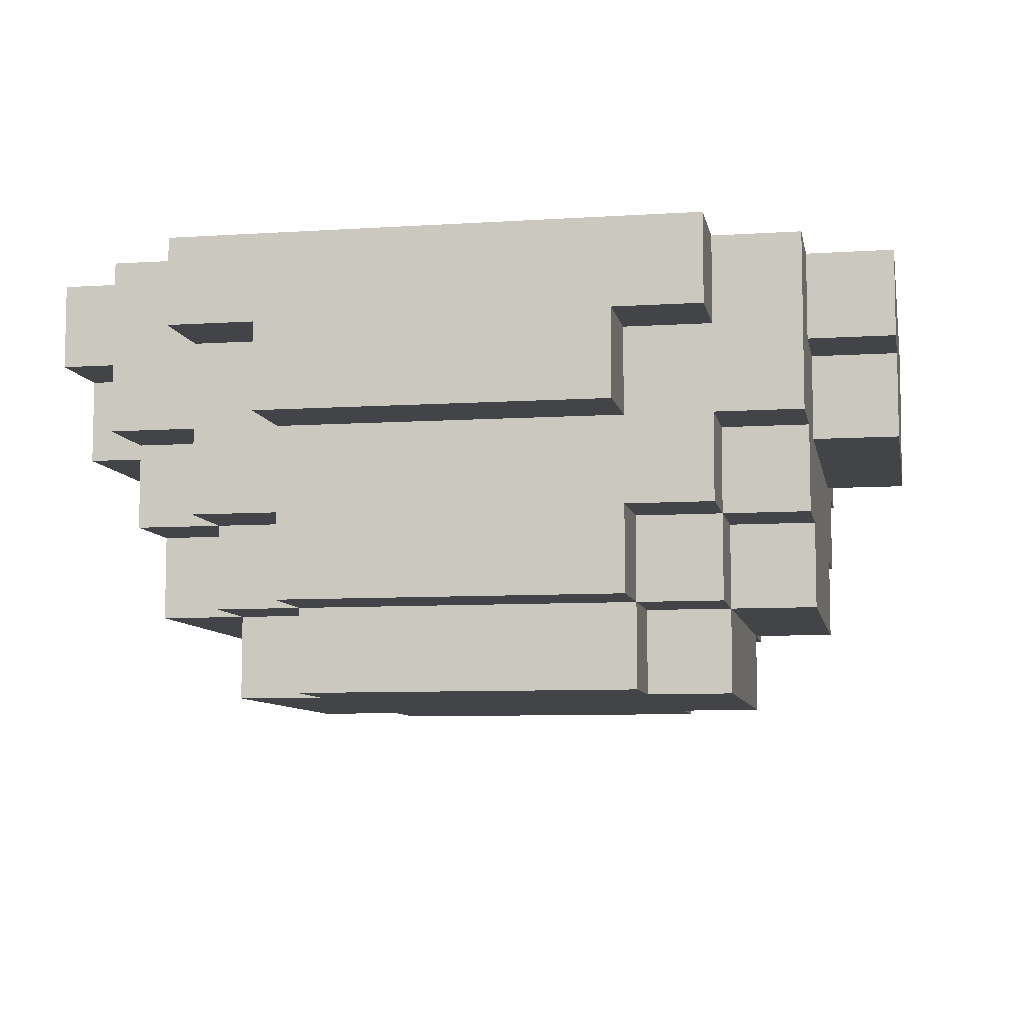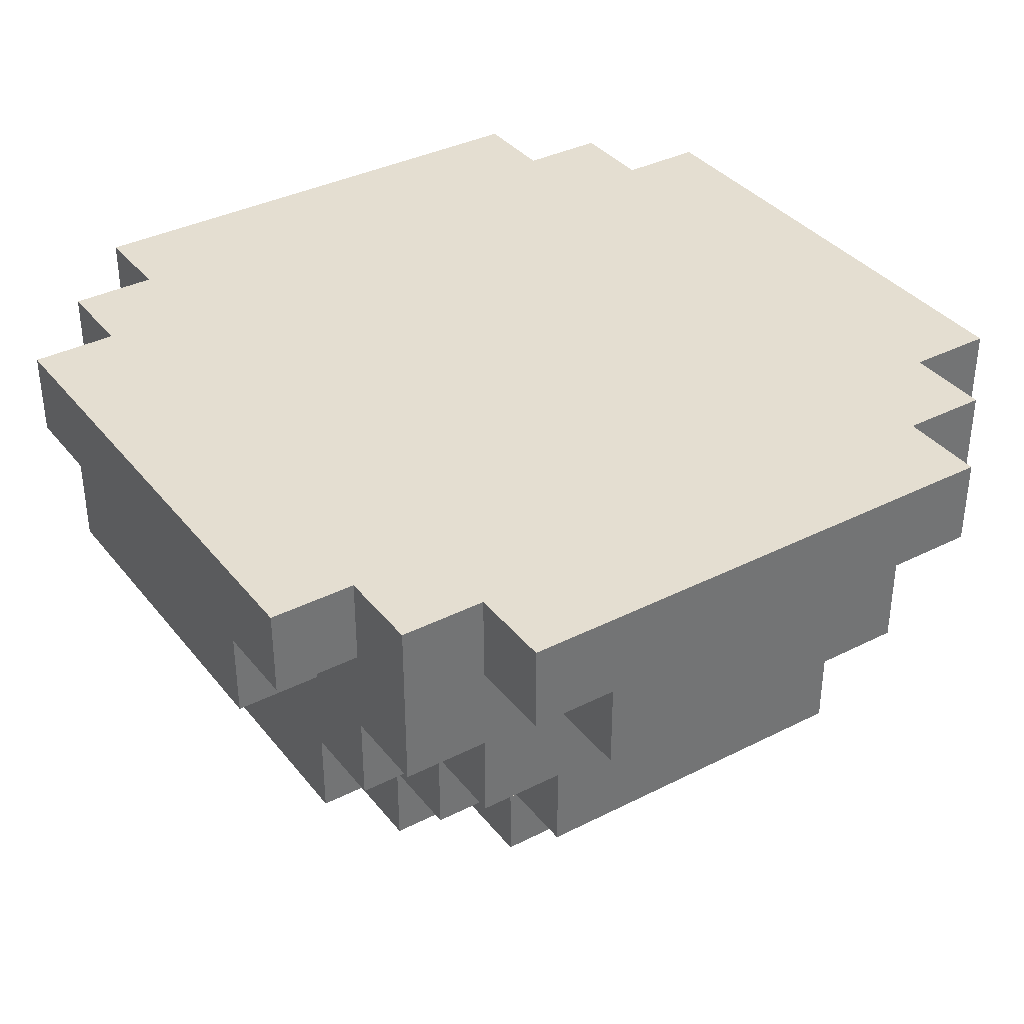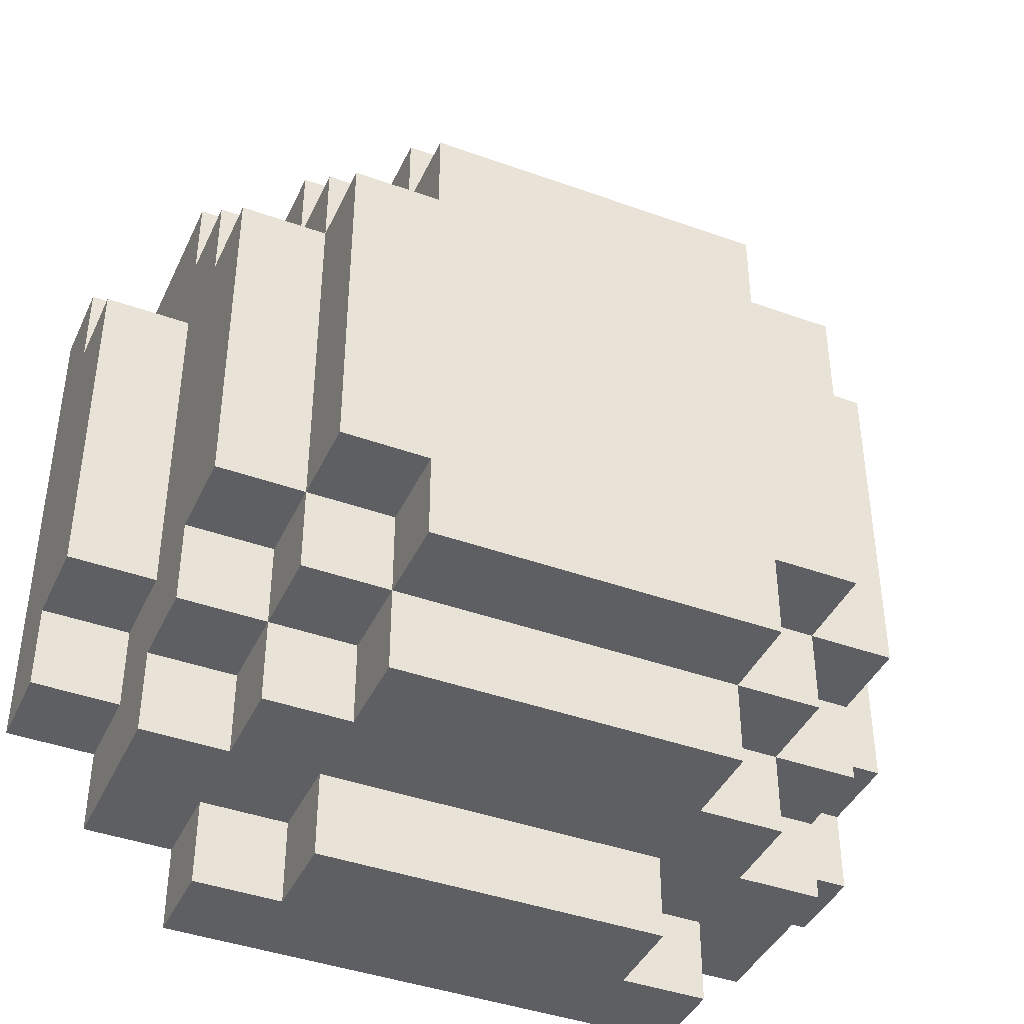
<metadata>
{"format":"obj","ext":"obj","renderer":"f3d","projection":"perspective","resolution":1024,"background":"white","views":[{"elev":-7.9,"azim":10.4,"up":"+Y"},{"elev":36.4,"azim":-33.4,"up":"+Y"},{"elev":-41.5,"azim":-23.6,"up":"+Z"}]}
</metadata>
<code>
g default
v -0.5 1.7 0.2
v -0.5 1.6 0.2
v -0.5 1.6 -0.2
v -0.5 1.7 -0.2
v -0.5 1.8 0.3
v -0.5 1.7 0.3
v -0.5 1.7 -0.3
v -0.5 1.8 -0.3
v -0.4 1.5 0.2
v -0.4 1.4 0.2
v -0.4 1.4 -0.2
v -0.4 1.5 -0.2
v -0.4 1.6 0.3
v -0.4 1.5 0.3
v -0.4 1.5 -0.3
v -0.4 1.6 0.2
v -0.4 1.6 -0.2
v -0.4 1.6 -0.3
v -0.4 1.7 0.3
v -0.4 1.6 0.4
v -0.4 1.7 0.2
v -0.4 1.7 -0.2
v -0.4 1.6 -0.4
v -0.4 1.7 -0.3
v -0.4 1.8 0.4
v -0.4 1.8 0.3
v -0.4 1.8 -0.3
v -0.4 1.8 -0.4
v -0.3 1.4 0.2
v -0.3 1.3 0.2
v -0.3 1.3 -0.2
v -0.3 1.4 -0.2
v -0.3 1.5 0.3
v -0.3 1.4 0.3
v -0.3 1.5 0.2
v -0.3 1.5 -0.2
v -0.3 1.4 -0.3
v -0.3 1.5 -0.3
v -0.3 1.6 0.4
v -0.3 1.5 0.4
v -0.3 1.6 0.3
v -0.3 1.6 -0.3
v -0.3 1.5 -0.4
v -0.3 1.6 -0.4
v -0.3 1.8 0.5
v -0.3 1.7 0.5
v -0.3 1.7 0.4
v -0.3 1.8 0.4
v -0.3 1.8 -0.4
v -0.3 1.7 -0.4
v -0.3 1.7 -0.5
v -0.3 1.8 -0.5
v -0.2 1.4 0.3
v -0.2 1.3 0.3
v -0.2 1.3 0.2
v -0.2 1.4 0.2
v -0.2 1.5 0.4
v -0.2 1.4 0.4
v -0.2 1.5 0.3
v -0.2 1.4 -0.2
v -0.2 1.3 -0.2
v -0.2 1.3 -0.3
v -0.2 1.4 -0.3
v -0.2 1.5 -0.3
v -0.2 1.4 -0.4
v -0.2 1.5 -0.4
v -0.2 1.7 0.5
v -0.2 1.6 0.5
v -0.2 1.6 0.4
v -0.2 1.7 0.4
v -0.2 1.7 -0.4
v -0.2 1.6 -0.4
v -0.2 1.6 -0.5
v -0.2 1.7 -0.5
v 0.2 1.3 0.3
v 0.2 1.4 0.3
v 0.2 1.3 0.2
v 0.2 1.4 0.2
v 0.2 1.4 0.4
v 0.2 1.5 0.4
v 0.2 1.5 0.3
v 0.2 1.3 -0.2
v 0.2 1.4 -0.2
v 0.2 1.3 -0.3
v 0.2 1.4 -0.3
v 0.2 1.5 -0.3
v 0.2 1.4 -0.4
v 0.2 1.5 -0.4
v 0.2 1.6 0.5
v 0.2 1.7 0.5
v 0.2 1.6 0.4
v 0.2 1.7 0.4
v 0.2 1.6 -0.4
v 0.2 1.7 -0.4
v 0.2 1.6 -0.5
v 0.2 1.7 -0.5
v 0.3 1.3 0.2
v 0.3 1.4 0.2
v 0.3 1.3 -0.2
v 0.3 1.4 -0.2
v 0.3 1.4 0.3
v 0.3 1.5 0.3
v 0.3 1.5 0.2
v 0.3 1.5 -0.2
v 0.3 1.4 -0.3
v 0.3 1.5 -0.3
v 0.3 1.5 0.4
v 0.3 1.6 0.4
v 0.3 1.6 0.3
v 0.3 1.6 -0.3
v 0.3 1.5 -0.4
v 0.3 1.6 -0.4
v 0.3 1.7 0.5
v 0.3 1.8 0.5
v 0.3 1.7 0.4
v 0.3 1.8 0.4
v 0.3 1.7 -0.4
v 0.3 1.8 -0.4
v 0.3 1.7 -0.5
v 0.3 1.8 -0.5
v 0.4 1.4 0.2
v 0.4 1.5 0.2
v 0.4 1.4 -0.2
v 0.4 1.5 -0.2
v 0.4 1.6 0.3
v 0.4 1.5 0.3
v 0.4 1.5 -0.3
v 0.4 1.6 0.2
v 0.4 1.6 -0.2
v 0.4 1.6 -0.3
v 0.4 1.7 0.3
v 0.4 1.6 0.4
v 0.4 1.7 0.2
v 0.4 1.7 -0.2
v 0.4 1.6 -0.4
v 0.4 1.7 -0.3
v 0.4 1.8 0.4
v 0.4 1.8 0.3
v 0.4 1.8 -0.3
v 0.4 1.8 -0.4
v 0.5 1.6 0.2
v 0.5 1.7 0.2
v 0.5 1.6 -0.2
v 0.5 1.7 -0.2
v 0.5 1.8 0.3
v 0.5 1.7 0.3
v 0.5 1.7 -0.3
v 0.5 1.8 -0.3
v -0.2 1.7 0.5
v -0.3 1.7 0.5
v -0.3 1.8 0.5
v 0.2 1.7 0.5
v 0.2 1.6 0.5
v -0.2 1.6 0.5
v 0.3 1.7 0.5
v 0.3 1.8 0.5
v -0.3 1.6 0.4
v -0.4 1.6 0.4
v -0.4 1.8 0.4
v -0.3 1.7 0.4
v -0.3 1.8 0.4
v -0.2 1.5 0.4
v -0.3 1.5 0.4
v -0.2 1.6 0.4
v -0.2 1.7 0.4
v 0.2 1.4 0.4
v -0.2 1.4 0.4
v 0.2 1.5 0.4
v 0.2 1.6 0.4
v 0.3 1.5 0.4
v 0.2 1.7 0.4
v 0.3 1.6 0.4
v 0.3 1.7 0.4
v 0.4 1.6 0.4
v 0.3 1.8 0.4
v 0.4 1.8 0.4
v -0.4 1.7 0.3
v -0.5 1.7 0.3
v -0.5 1.8 0.3
v -0.4 1.8 0.3
v -0.3 1.5 0.3
v -0.4 1.5 0.3
v -0.4 1.6 0.3
v -0.3 1.6 0.3
v -0.2 1.4 0.3
v -0.3 1.4 0.3
v -0.2 1.5 0.3
v 0.2 1.3 0.3
v -0.2 1.3 0.3
v 0.2 1.4 0.3
v 0.3 1.4 0.3
v 0.2 1.5 0.3
v 0.3 1.5 0.3
v 0.4 1.5 0.3
v 0.3 1.6 0.3
v 0.4 1.6 0.3
v 0.5 1.7 0.3
v 0.4 1.7 0.3
v 0.4 1.8 0.3
v 0.5 1.8 0.3
v -0.4 1.6 0.2
v -0.5 1.6 0.2
v -0.5 1.7 0.2
v -0.4 1.7 0.2
v -0.3 1.4 0.2
v -0.4 1.4 0.2
v -0.4 1.5 0.2
v -0.3 1.5 0.2
v -0.2 1.3 0.2
v -0.3 1.3 0.2
v -0.2 1.4 0.2
v 0.3 1.3 0.2
v 0.2 1.3 0.2
v 0.2 1.4 0.2
v 0.3 1.4 0.2
v 0.4 1.4 0.2
v 0.3 1.5 0.2
v 0.4 1.5 0.2
v 0.5 1.6 0.2
v 0.4 1.6 0.2
v 0.4 1.7 0.2
v 0.5 1.7 0.2
v -0.5 1.6 -0.2
v -0.4 1.6 -0.2
v -0.5 1.7 -0.2
v -0.4 1.7 -0.2
v -0.4 1.4 -0.2
v -0.3 1.4 -0.2
v -0.4 1.5 -0.2
v -0.3 1.5 -0.2
v -0.3 1.3 -0.2
v -0.2 1.3 -0.2
v -0.2 1.4 -0.2
v 0.2 1.3 -0.2
v 0.3 1.3 -0.2
v 0.2 1.4 -0.2
v 0.3 1.4 -0.2
v 0.4 1.4 -0.2
v 0.3 1.5 -0.2
v 0.4 1.5 -0.2
v 0.4 1.6 -0.2
v 0.5 1.6 -0.2
v 0.4 1.7 -0.2
v 0.5 1.7 -0.2
v -0.5 1.7 -0.3
v -0.4 1.7 -0.3
v -0.5 1.8 -0.3
v -0.4 1.8 -0.3
v -0.4 1.5 -0.3
v -0.3 1.5 -0.3
v -0.4 1.6 -0.3
v -0.3 1.6 -0.3
v -0.3 1.4 -0.3
v -0.2 1.4 -0.3
v -0.2 1.5 -0.3
v -0.2 1.3 -0.3
v 0.2 1.3 -0.3
v 0.2 1.4 -0.3
v 0.3 1.4 -0.3
v 0.2 1.5 -0.3
v 0.3 1.5 -0.3
v 0.4 1.5 -0.3
v 0.3 1.6 -0.3
v 0.4 1.6 -0.3
v 0.4 1.7 -0.3
v 0.5 1.7 -0.3
v 0.4 1.8 -0.3
v 0.5 1.8 -0.3
v -0.4 1.6 -0.4
v -0.3 1.6 -0.4
v -0.4 1.8 -0.4
v -0.3 1.7 -0.4
v -0.3 1.8 -0.4
v -0.2 1.5 -0.4
v -0.3 1.5 -0.4
v -0.2 1.6 -0.4
v -0.2 1.7 -0.4
v 0.2 1.4 -0.4
v -0.2 1.4 -0.4
v 0.2 1.5 -0.4
v 0.2 1.6 -0.4
v 0.3 1.5 -0.4
v 0.2 1.7 -0.4
v 0.3 1.6 -0.4
v 0.3 1.7 -0.4
v 0.4 1.6 -0.4
v 0.3 1.8 -0.4
v 0.4 1.8 -0.4
v -0.3 1.7 -0.5
v -0.2 1.7 -0.5
v -0.3 1.8 -0.5
v 0.2 1.7 -0.5
v 0.2 1.6 -0.5
v -0.2 1.6 -0.5
v 0.3 1.7 -0.5
v 0.3 1.8 -0.5
v -0.2 1.3 0.2
v -0.2 1.3 0.3
v 0.2 1.3 0.3
v 0.2 1.3 0.2
v -0.3 1.3 -0.2
v -0.3 1.3 0.2
v 0.3 1.3 0.2
v -0.2 1.3 -0.2
v 0.2 1.3 -0.2
v 0.3 1.3 -0.2
v -0.2 1.3 -0.3
v 0.2 1.3 -0.3
v -0.2 1.4 0.3
v -0.2 1.4 0.4
v 0.2 1.4 0.4
v 0.2 1.4 0.3
v -0.3 1.4 0.2
v -0.3 1.4 0.3
v -0.2 1.4 0.2
v 0.2 1.4 0.2
v 0.3 1.4 0.3
v 0.3 1.4 0.2
v -0.4 1.4 -0.2
v -0.4 1.4 0.2
v -0.3 1.4 -0.2
v 0.3 1.4 -0.2
v 0.4 1.4 0.2
v 0.4 1.4 -0.2
v -0.3 1.4 -0.3
v -0.2 1.4 -0.2
v -0.2 1.4 -0.3
v 0.2 1.4 -0.3
v 0.2 1.4 -0.2
v 0.3 1.4 -0.3
v -0.2 1.4 -0.4
v 0.2 1.4 -0.4
v -0.3 1.5 0.3
v -0.3 1.5 0.4
v -0.2 1.5 0.4
v -0.2 1.5 0.3
v -0.4 1.5 0.2
v -0.4 1.5 0.3
v -0.3 1.5 0.2
v 0.2 1.5 0.3
v 0.2 1.5 0.4
v 0.3 1.5 0.4
v 0.3 1.5 0.3
v 0.3 1.5 0.2
v 0.4 1.5 0.3
v 0.4 1.5 0.2
v -0.4 1.5 -0.3
v -0.4 1.5 -0.2
v -0.3 1.5 -0.2
v -0.3 1.5 -0.3
v -0.3 1.5 -0.4
v -0.2 1.5 -0.3
v -0.2 1.5 -0.4
v 0.3 1.5 -0.3
v 0.3 1.5 -0.2
v 0.4 1.5 -0.2
v 0.4 1.5 -0.3
v 0.2 1.5 -0.4
v 0.2 1.5 -0.3
v 0.3 1.5 -0.4
v -0.2 1.6 0.4
v -0.2 1.6 0.5
v 0.2 1.6 0.5
v 0.2 1.6 0.4
v -0.4 1.6 0.3
v -0.4 1.6 0.4
v -0.3 1.6 0.4
v -0.3 1.6 0.3
v 0.3 1.6 0.3
v 0.3 1.6 0.4
v 0.4 1.6 0.4
v 0.4 1.6 0.3
v -0.5 1.6 -0.2
v -0.5 1.6 0.2
v -0.4 1.6 0.2
v -0.4 1.6 -0.2
v 0.4 1.6 -0.2
v 0.4 1.6 0.2
v 0.5 1.6 0.2
v 0.5 1.6 -0.2
v -0.4 1.6 -0.4
v -0.4 1.6 -0.3
v -0.3 1.6 -0.3
v -0.3 1.6 -0.4
v 0.3 1.6 -0.4
v 0.3 1.6 -0.3
v 0.4 1.6 -0.3
v 0.4 1.6 -0.4
v -0.2 1.6 -0.5
v -0.2 1.6 -0.4
v 0.2 1.6 -0.4
v 0.2 1.6 -0.5
v -0.3 1.7 0.4
v -0.3 1.7 0.5
v -0.2 1.7 0.5
v -0.2 1.7 0.4
v 0.2 1.7 0.4
v 0.2 1.7 0.5
v 0.3 1.7 0.5
v 0.3 1.7 0.4
v -0.5 1.7 0.2
v -0.5 1.7 0.3
v -0.4 1.7 0.3
v -0.4 1.7 0.2
v 0.4 1.7 0.2
v 0.4 1.7 0.3
v 0.5 1.7 0.3
v 0.5 1.7 0.2
v -0.5 1.7 -0.3
v -0.5 1.7 -0.2
v -0.4 1.7 -0.2
v -0.4 1.7 -0.3
v 0.4 1.7 -0.3
v 0.4 1.7 -0.2
v 0.5 1.7 -0.2
v 0.5 1.7 -0.3
v -0.3 1.7 -0.5
v -0.3 1.7 -0.4
v -0.2 1.7 -0.4
v -0.2 1.7 -0.5
v 0.2 1.7 -0.5
v 0.2 1.7 -0.4
v 0.3 1.7 -0.4
v 0.3 1.7 -0.5
v -0.3 1.8 0.5
v -0.3 1.8 0.4
v 0.3 1.8 0.5
v -0.2 1.8 0.4
v 0.2 1.8 0.4
v 0.3 1.8 0.4
v -0.4 1.8 0.3
v -0.4 1.8 0.4
v -0.3 1.8 0.3
v -0.2 1.8 0.3
v 0.2 1.8 0.3
v 0.4 1.8 0.4
v 0.3 1.8 0.3
v 0.4 1.8 0.3
v -0.4 1.8 0.2
v -0.5 1.8 0.3
v -0.3 1.8 0.2
v 0.3 1.8 0.2
v 0.5 1.8 0.3
v 0.4 1.8 0.2
v -0.4 1.8 -0.2
v 0.4 1.8 -0.2
v -0.5 1.8 -0.3
v -0.3 1.8 -0.2
v -0.4 1.8 -0.3
v -0.3 1.8 -0.3
v 0.4 1.8 -0.3
v 0.3 1.8 -0.3
v 0.3 1.8 -0.2
v 0.5 1.8 -0.3
v -0.4 1.8 -0.4
v -0.2 1.8 -0.3
v -0.3 1.8 -0.4
v -0.2 1.8 -0.4
v 0.2 1.8 -0.4
v 0.2 1.8 -0.3
v 0.3 1.8 -0.4
v 0.4 1.8 -0.4
v -0.3 1.8 -0.5
v 0.3 1.8 -0.5
v -0.2 1.8 0.4
v -0.2 1.8 0.3
v 0.2 1.8 0.4
v 0.2 1.8 0.3
v -0.3 1.8 0.2
v -0.3 1.8 0.3
v 0.3 1.8 0.3
v 0.3 1.8 0.2
v -0.4 1.8 -0.2
v -0.4 1.8 0.2
v 0.4 1.8 0.2
v -0.3 1.8 -0.2
v 0.3 1.8 -0.2
v 0.4 1.8 -0.2
v -0.3 1.8 -0.3
v -0.2 1.8 -0.3
v 0.2 1.8 -0.3
v 0.3 1.8 -0.3
v -0.2 1.8 -0.4
v 0.2 1.8 -0.4
g default_0
f 3 2 1
f 3 1 4
f 4 1 5
f 1 6 5
f 7 4 5
f 7 5 8
f 11 10 9
f 11 9 12
f 12 9 13
f 9 14 13
f 15 12 13
f 15 13 16
f 15 16 17
f 15 17 18
f 16 13 19
f 13 20 19
f 16 19 21
f 18 17 22
f 23 18 22
f 23 22 24
f 19 20 25
f 19 25 26
f 23 24 27
f 23 27 28
f 31 30 29
f 31 29 32
f 29 34 33
f 29 33 35
f 37 32 36
f 37 36 38
f 33 40 39
f 33 39 41
f 43 38 42
f 43 42 44
f 47 46 45
f 47 45 48
f 51 50 49
f 51 49 52
f 55 54 53
f 55 53 56
f 53 58 57
f 53 57 59
f 62 61 60
f 62 60 63
f 65 63 64
f 65 64 66
f 69 68 67
f 69 67 70
f 73 72 71
f 73 71 74
f 77 76 75
f 77 78 76
f 76 80 79
f 76 81 80
f 84 83 82
f 84 85 83
f 87 86 85
f 87 88 86
f 91 90 89
f 91 92 90
f 95 94 93
f 95 96 94
f 99 98 97
f 99 100 98
f 98 102 101
f 98 103 102
f 105 104 100
f 105 106 104
f 102 108 107
f 102 109 108
f 111 110 106
f 111 112 110
f 115 114 113
f 115 116 114
f 119 118 117
f 119 120 118
f 123 122 121
f 123 124 122
f 124 125 122
f 122 125 126
f 127 125 124
f 127 128 125
f 127 129 128
f 127 130 129
f 128 131 125
f 125 131 132
f 128 133 131
f 130 134 129
f 135 134 130
f 135 136 134
f 131 137 132
f 131 138 137
f 135 139 136
f 135 140 139
f 143 142 141
f 143 144 142
f 144 145 142
f 142 145 146
f 147 145 144
f 147 148 145
f 151 150 149
f 151 149 152
f 149 153 152
f 149 154 153
f 151 152 155
f 151 155 156
f 159 158 157
f 159 157 160
f 159 160 161
f 160 157 162
f 157 163 162
f 160 162 164
f 160 164 165
f 164 162 166
f 162 167 166
f 164 166 168
f 164 168 169
f 169 168 170
f 171 169 170
f 171 170 172
f 171 172 173
f 173 172 174
f 175 173 174
f 175 174 176
f 179 178 177
f 179 177 180
f 183 182 181
f 183 181 184
f 181 186 185
f 181 185 187
f 185 189 188
f 185 188 190
f 192 190 191
f 192 191 193
f 195 193 194
f 195 194 196
f 199 198 197
f 199 197 200
f 203 202 201
f 203 201 204
f 207 206 205
f 207 205 208
f 205 210 209
f 205 209 211
f 214 213 212
f 214 212 215
f 217 215 216
f 217 216 218
f 221 220 219
f 221 219 222
f 225 224 223
f 225 226 224
f 229 228 227
f 229 230 228
f 228 232 231
f 228 233 232
f 236 235 234
f 236 237 235
f 239 238 237
f 239 240 238
f 243 242 241
f 243 244 242
f 247 246 245
f 247 248 246
f 251 250 249
f 251 252 250
f 250 254 253
f 250 255 254
f 254 257 256
f 254 258 257
f 260 259 258
f 260 261 259
f 263 262 261
f 263 264 262
f 267 266 265
f 267 268 266
f 271 270 269
f 271 272 270
f 271 273 272
f 272 274 270
f 270 274 275
f 272 276 274
f 272 277 276
f 276 278 274
f 274 278 279
f 276 280 278
f 276 281 280
f 281 282 280
f 283 282 281
f 283 284 282
f 283 285 284
f 285 286 284
f 287 286 285
f 287 288 286
f 291 290 289
f 291 292 290
f 290 292 293
f 290 293 294
f 291 295 292
f 291 296 295
f 299 298 297
f 299 297 300
f 300 297 301
f 297 302 301
f 303 300 301
f 303 301 304
f 303 304 305
f 303 305 306
f 305 304 307
f 305 307 308
f 311 310 309
f 311 309 312
f 309 314 313
f 309 313 315
f 317 312 316
f 317 316 318
f 313 320 319
f 313 319 321
f 323 318 322
f 323 322 324
f 326 321 325
f 326 325 327
f 322 329 328
f 322 328 330
f 328 327 331
f 328 331 332
f 335 334 333
f 335 333 336
f 333 338 337
f 333 337 339
f 342 341 340
f 342 340 343
f 345 343 344
f 345 344 346
f 349 348 347
f 349 347 350
f 352 350 351
f 352 351 353
f 356 355 354
f 356 354 357
f 354 359 358
f 354 358 360
f 363 362 361
f 363 361 364
f 367 366 365
f 367 365 368
f 371 370 369
f 371 369 372
f 375 374 373
f 375 373 376
f 379 378 377
f 379 377 380
f 383 382 381
f 383 381 384
f 387 386 385
f 387 385 388
f 391 390 389
f 391 389 392
f 395 394 393
f 395 393 396
f 399 398 397
f 399 397 400
f 403 402 401
f 403 401 404
f 407 406 405
f 407 405 408
f 411 410 409
f 411 409 412
f 415 414 413
f 415 413 416
f 419 418 417
f 419 417 420
f 423 422 421
f 423 421 424
f 427 426 425
f 427 428 426
f 427 429 428
f 427 430 429
f 428 431 426
f 426 431 432
f 428 433 431
f 428 434 433
f 430 435 429
f 436 435 430
f 436 437 435
f 436 438 437
f 433 439 431
f 431 439 440
f 433 441 439
f 438 442 437
f 443 442 438
f 443 444 442
f 439 445 440
f 443 446 444
f 445 447 440
f 448 447 445
f 448 449 447
f 448 450 449
f 443 451 446
f 446 451 452
f 446 452 453
f 443 454 451
f 450 455 449
f 456 455 450
f 456 457 455
f 456 458 457
f 451 459 452
f 452 459 460
f 451 461 459
f 451 462 461
f 458 463 457
f 461 463 459
f 459 463 458
f 461 464 463
f 467 466 465
f 467 468 466
f 468 469 466
f 466 469 470
f 471 469 468
f 471 472 469
f 472 473 469
f 469 473 474
f 475 473 472
f 475 476 473
f 475 477 476
f 475 478 477
f 477 479 476
f 477 480 479
f 477 481 480
f 477 482 481
f 481 483 480
f 481 484 483

</code>
